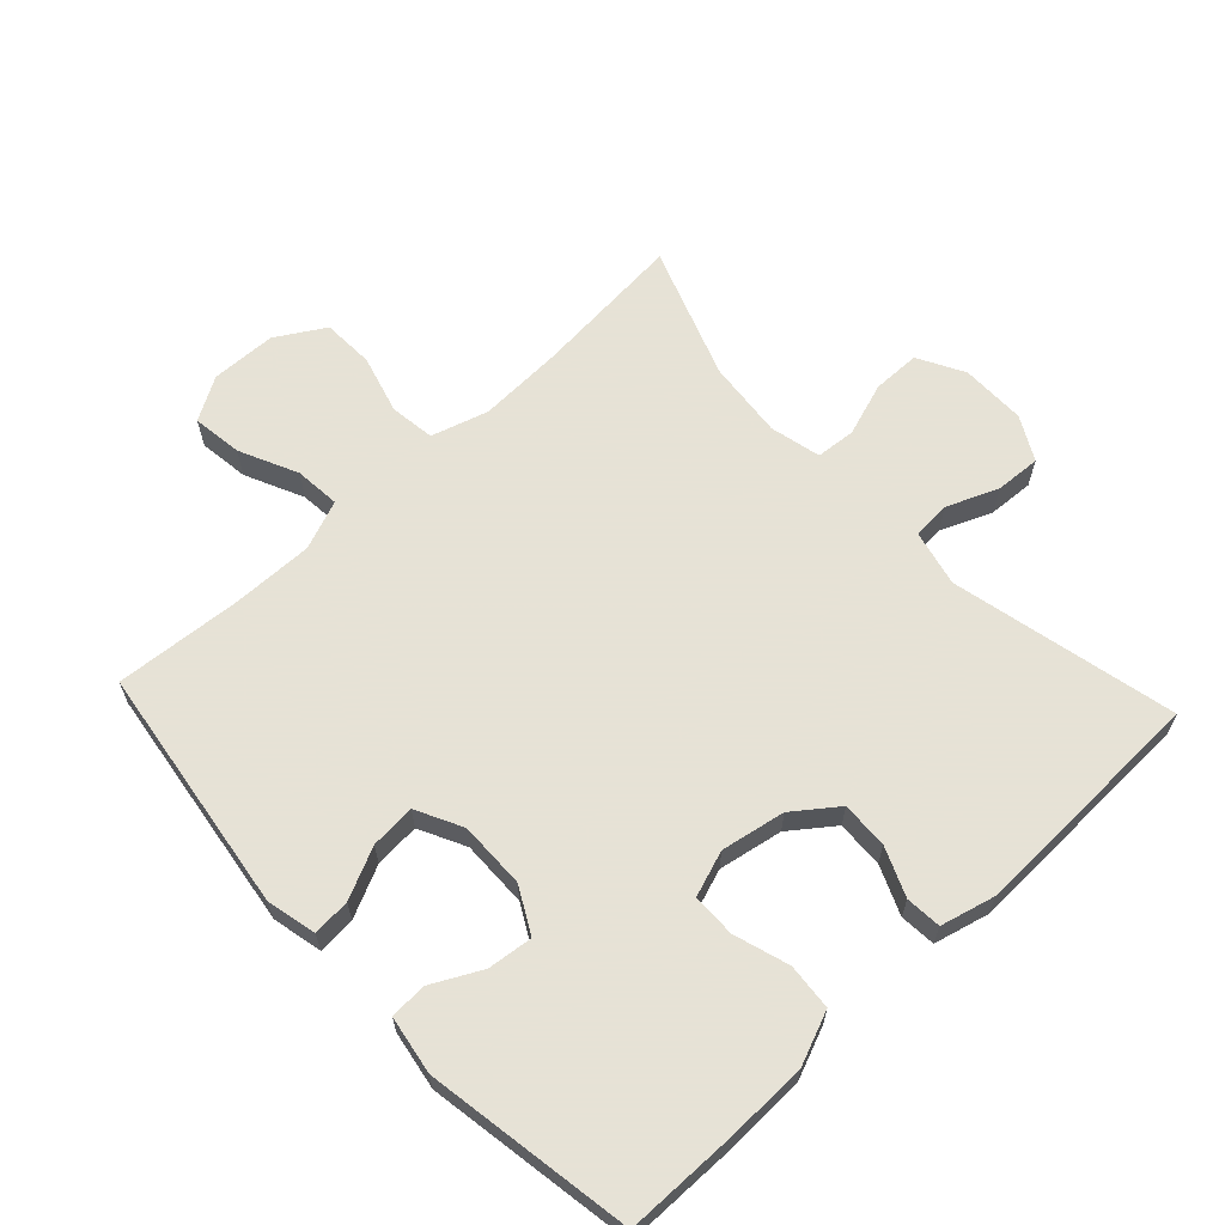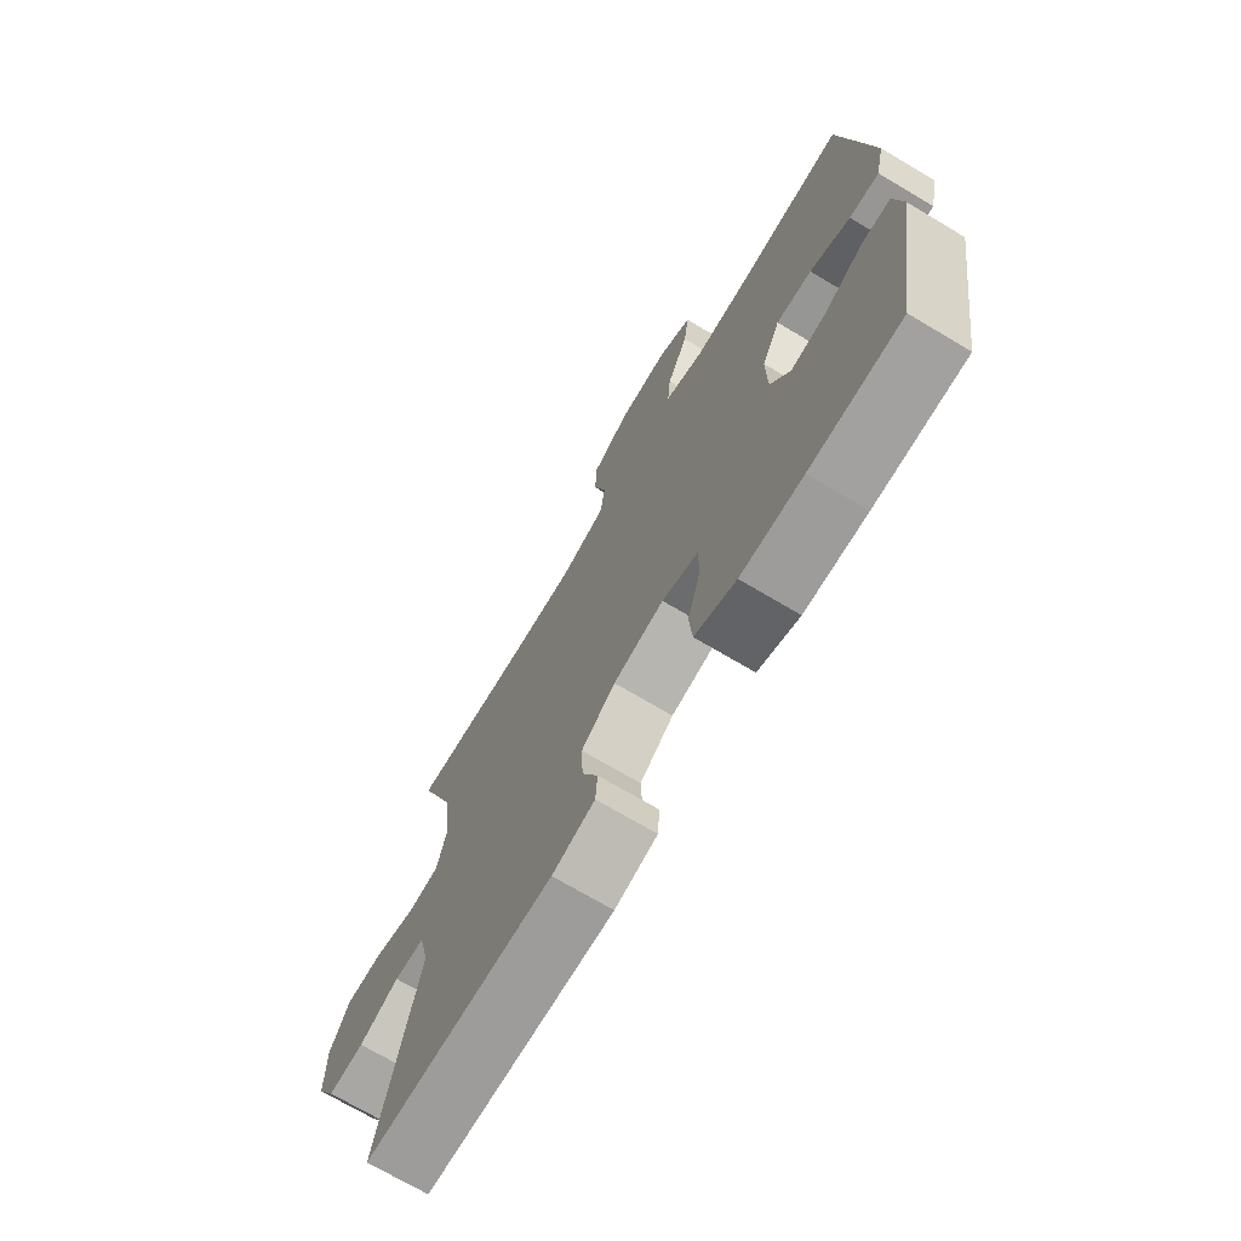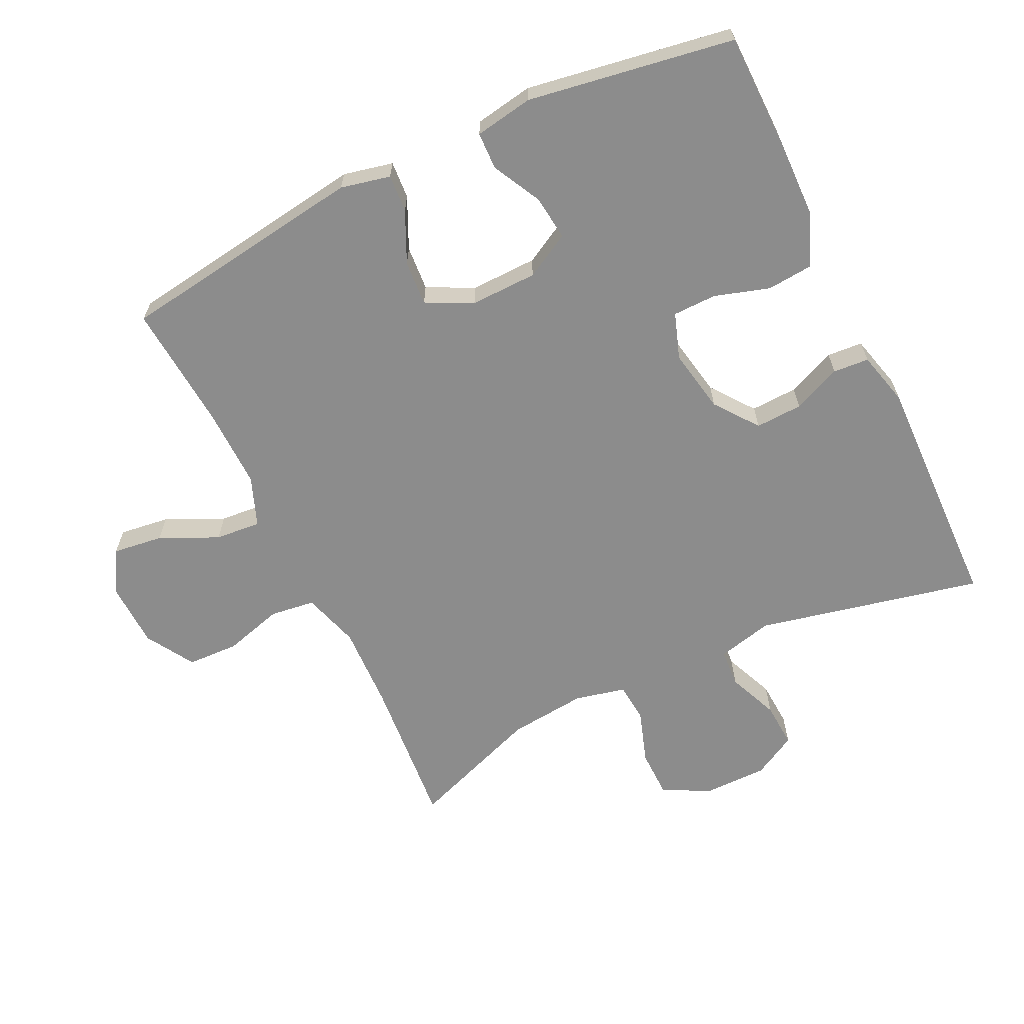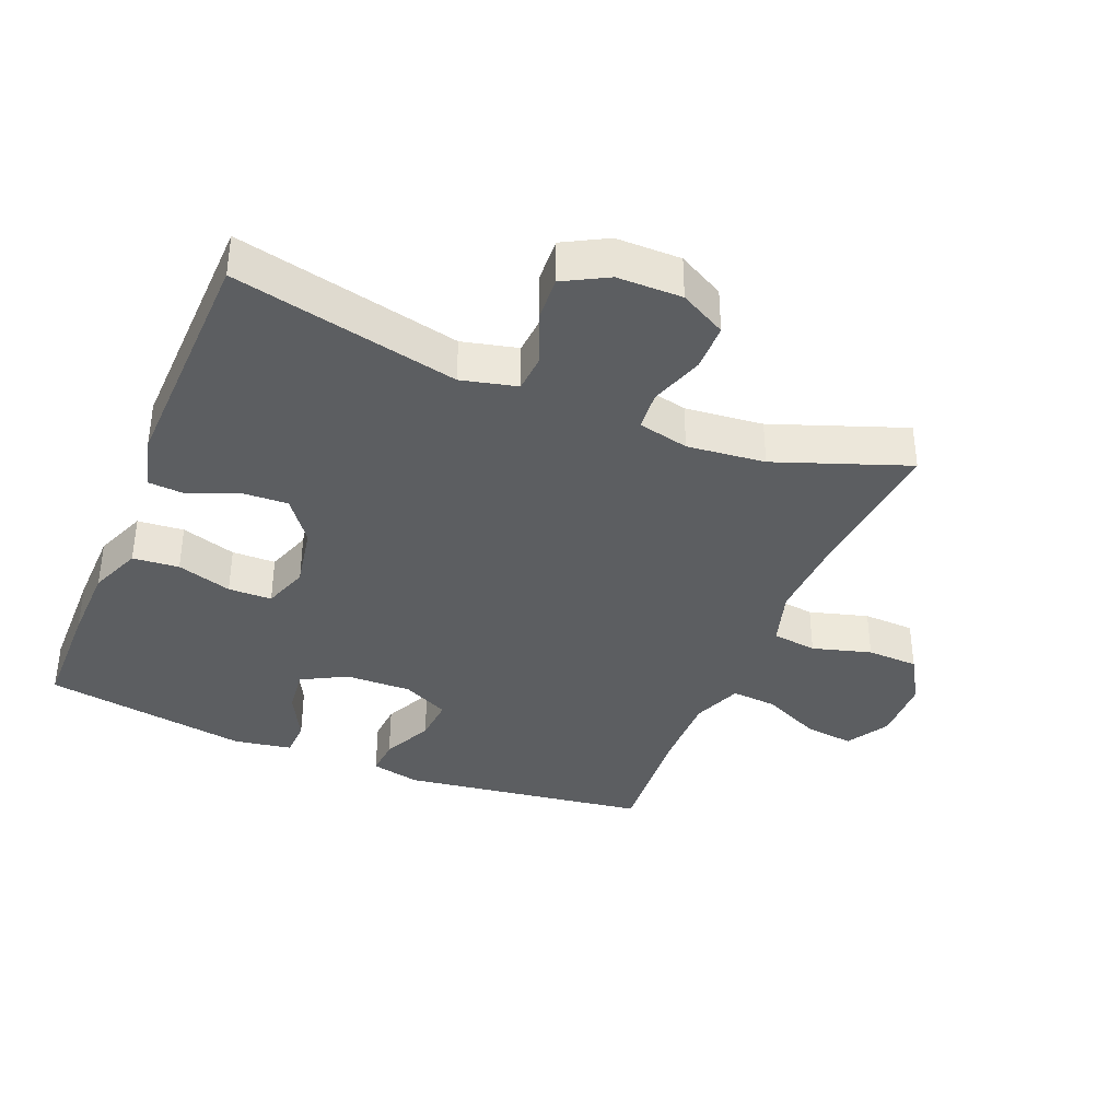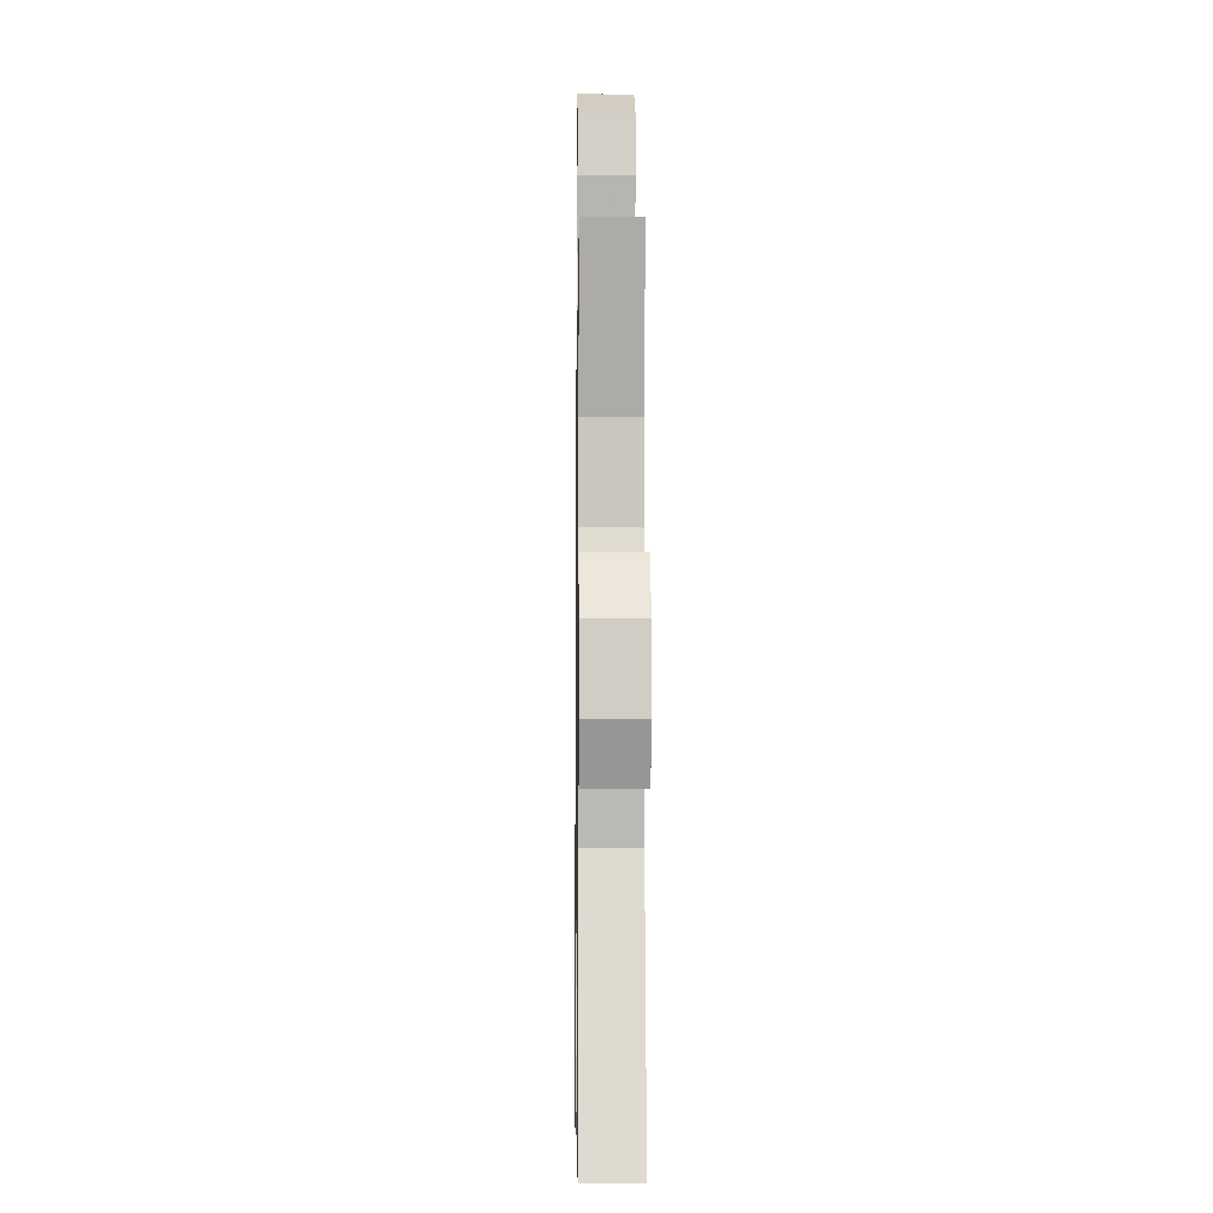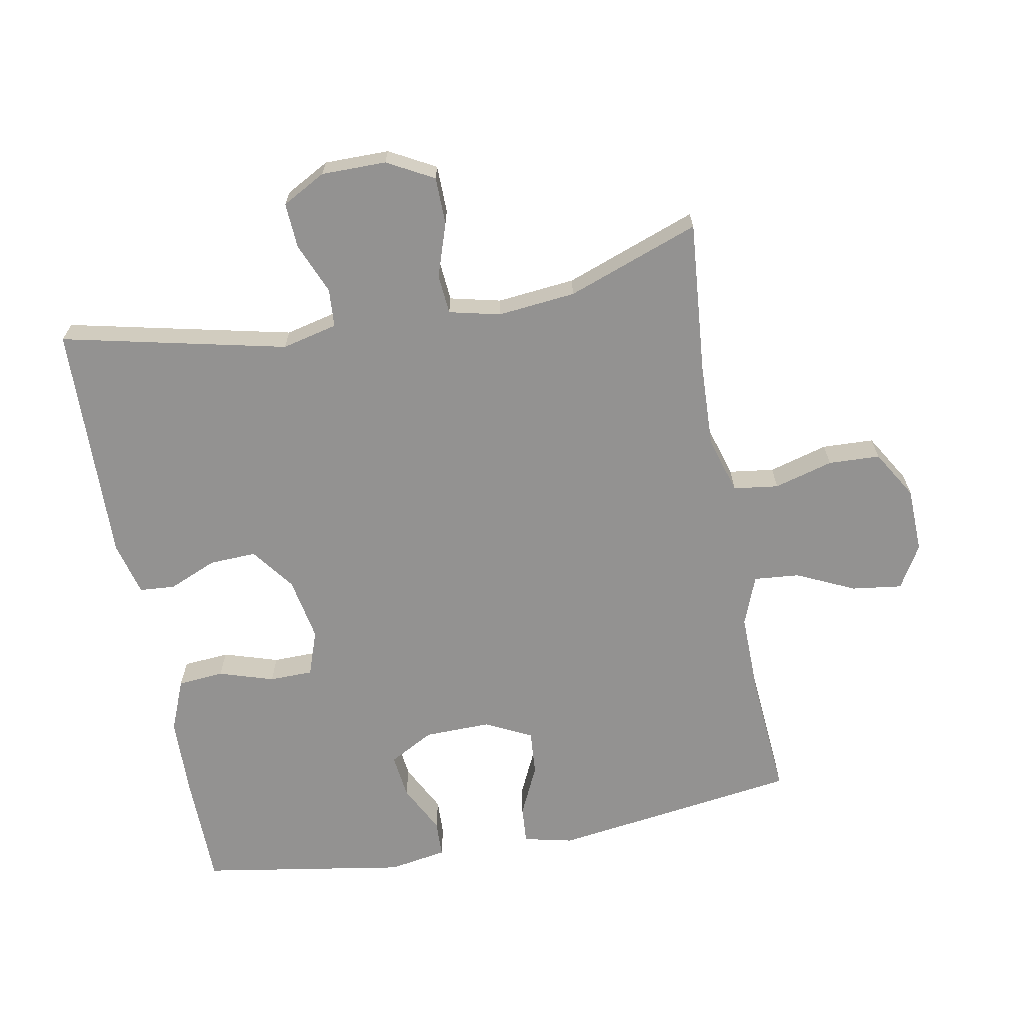
<metadata>
{"format":"obj","ext":"obj","renderer":"f3d","projection":"perspective","resolution":1024,"background":"white","views":[{"elev":63.8,"azim":136.9,"up":"+Y"},{"elev":-71.6,"azim":59.3,"up":"+Z"},{"elev":-64.2,"azim":115.8,"up":"+Y"},{"elev":-37.3,"azim":-112.3,"up":"+Y"},{"elev":-6.4,"azim":-90.8,"up":"+Z"},{"elev":-66.4,"azim":-79.5,"up":"+Y"}]}
</metadata>
<code>
v -0.5 0.07 -0.5
v -0.424 0.07 -0.16
v -0.444 0.07 -0.076
v -0.502 0.07 -0.072
v -0.579 0.07 -0.104
v -0.648 0.07 -0.108
v -0.684 0.07 -0.042
v -0.684 0.07 0.056
v -0.646 0.07 0.126
v -0.574 0.07 0.127
v -0.493 0.07 0.1
v -0.433 0.07 0.105
v -0.415 0.07 0.182
v -0.427 0.07 0.3
v -0.5 0.07 0.5
v -0.27 0.07 0.48
v -0.142 0.07 0.475
v -0.056 0.07 0.501
v -0.047 0.07 0.569
v -0.072 0.07 0.658
v -0.069 0.07 0.736
v 0.004 0.07 0.78
v 0.103 0.07 0.783
v 0.168 0.07 0.745
v 0.158 0.07 0.669
v 0.117 0.07 0.581
v 0.111 0.07 0.512
v 0.186 0.07 0.483
v 0.308 0.07 0.485
v 0.5 0.07 0.5
v 0.553 0.07 0.125
v 0.536 0.07 0.05
v 0.479 0.07 0.054
v 0.402 0.07 0.09
v 0.334 0.07 0.095
v 0.299 0.07 0.025
v 0.301 0.07 -0.076
v 0.338 0.07 -0.144
v 0.406 0.07 -0.136
v 0.48 0.07 -0.098
v 0.536 0.07 -0.1
v 0.551 0.07 -0.188
v 0.5 0.07 -0.5
v 0.326 0.07 -0.502
v 0.207 0.07 -0.499
v 0.128 0.07 -0.467
v 0.122 0.07 -0.397
v 0.148 0.07 -0.314
v 0.147 0.07 -0.248
v 0.078 0.07 -0.224
v -0.019 0.07 -0.242
v -0.084 0.07 -0.291
v -0.081 0.07 -0.362
v -0.05 0.07 -0.435
v -0.054 0.07 -0.489
v -0.136 0.07 -0.51
v -0.5 0 -0.5
v -0.424 0 -0.16
v -0.444 0 -0.076
v -0.502 0 -0.072
v -0.579 0 -0.104
v -0.648 0 -0.108
v -0.684 0 -0.042
v -0.684 0 0.056
v -0.646 0 0.126
v -0.574 0 0.127
v -0.493 0 0.1
v -0.433 0 0.105
v -0.415 0 0.182
v -0.427 0 0.3
v -0.5 0 0.5
v -0.27 0 0.48
v -0.142 0 0.475
v -0.056 0 0.501
v -0.047 0 0.569
v -0.072 0 0.658
v -0.069 0 0.736
v 0.004 0 0.78
v 0.103 0 0.783
v 0.168 0 0.745
v 0.158 0 0.669
v 0.117 0 0.581
v 0.111 0 0.512
v 0.186 0 0.483
v 0.308 0 0.485
v 0.5 0 0.5
v 0.553 0 0.125
v 0.536 0 0.05
v 0.479 0 0.054
v 0.402 0 0.09
v 0.334 0 0.095
v 0.299 0 0.025
v 0.301 0 -0.076
v 0.338 0 -0.144
v 0.406 0 -0.136
v 0.48 0 -0.098
v 0.536 0 -0.1
v 0.551 0 -0.188
v 0.5 0 -0.5
v 0.326 0 -0.502
v 0.207 0 -0.499
v 0.128 0 -0.467
v 0.122 0 -0.397
v 0.148 0 -0.314
v 0.147 0 -0.248
v 0.078 0 -0.224
v -0.019 0 -0.242
v -0.084 0 -0.291
v -0.081 0 -0.362
v -0.05 0 -0.435
v -0.054 0 -0.489
v -0.136 0 -0.51
f 56 1 2
f 55 56 2
f 54 55 2
f 53 54 2
f 52 53 2 3
f 51 52 3
f 50 51 3
f 46 47 48
f 45 46 48
f 44 45 48
f 43 44 48
f 42 43 48
f 41 42 48
f 40 41 48
f 39 40 48
f 38 39 48 49
f 37 38 49 50
f 32 33 34
f 31 32 34
f 30 31 34
f 29 30 34
f 28 29 34 35
f 27 28 35 36
f 24 25 26
f 23 24 26
f 22 23 26
f 21 22 26
f 20 21 26
f 19 20 26
f 18 19 26 27
f 37 50 3
f 36 37 3
f 27 36 3
f 18 27 3
f 17 18 3
f 9 10 11
f 8 9 11
f 7 8 11
f 6 7 11
f 5 6 11
f 4 5 11
f 4 11 12
f 3 4 12
f 17 3 12
f 16 17 12
f 14 15 16
f 13 14 16
f 12 13 16
f 58 57 112
f 58 112 111
f 58 111 110
f 58 110 109
f 59 58 109 108
f 59 108 107
f 59 107 106
f 104 103 102
f 104 102 101
f 104 101 100
f 104 100 99
f 104 99 98
f 104 98 97
f 104 97 96
f 104 96 95
f 105 104 95 94
f 106 105 94 93
f 90 89 88
f 90 88 87
f 90 87 86
f 90 86 85
f 91 90 85 84
f 92 91 84 83
f 82 81 80
f 82 80 79
f 82 79 78
f 82 78 77
f 82 77 76
f 82 76 75
f 83 82 75 74
f 59 106 93
f 59 93 92
f 59 92 83
f 59 83 74
f 59 74 73
f 67 66 65
f 67 65 64
f 67 64 63
f 67 63 62
f 67 62 61
f 67 61 60
f 68 67 60
f 68 60 59
f 68 59 73
f 68 73 72
f 72 71 70
f 72 70 69
f 72 69 68
f 1 57 58 2
f 2 58 59 3
f 3 59 60 4
f 4 60 61 5
f 5 61 62 6
f 6 62 63 7
f 7 63 64 8
f 8 64 65 9
f 9 65 66 10
f 10 66 67 11
f 11 67 68 12
f 12 68 69 13
f 13 69 70 14
f 14 70 71 15
f 15 71 72 16
f 16 72 73 17
f 17 73 74 18
f 18 74 75 19
f 19 75 76 20
f 20 76 77 21
f 21 77 78 22
f 22 78 79 23
f 23 79 80 24
f 24 80 81 25
f 25 81 82 26
f 26 82 83 27
f 27 83 84 28
f 28 84 85 29
f 29 85 86 30
f 30 86 87 31
f 31 87 88 32
f 32 88 89 33
f 33 89 90 34
f 34 90 91 35
f 35 91 92 36
f 36 92 93 37
f 37 93 94 38
f 38 94 95 39
f 39 95 96 40
f 40 96 97 41
f 41 97 98 42
f 42 98 99 43
f 43 99 100 44
f 44 100 101 45
f 45 101 102 46
f 46 102 103 47
f 47 103 104 48
f 48 104 105 49
f 49 105 106 50
f 50 106 107 51
f 51 107 108 52
f 52 108 109 53
f 53 109 110 54
f 54 110 111 55
f 55 111 112 56
f 56 112 57 1

</code>
